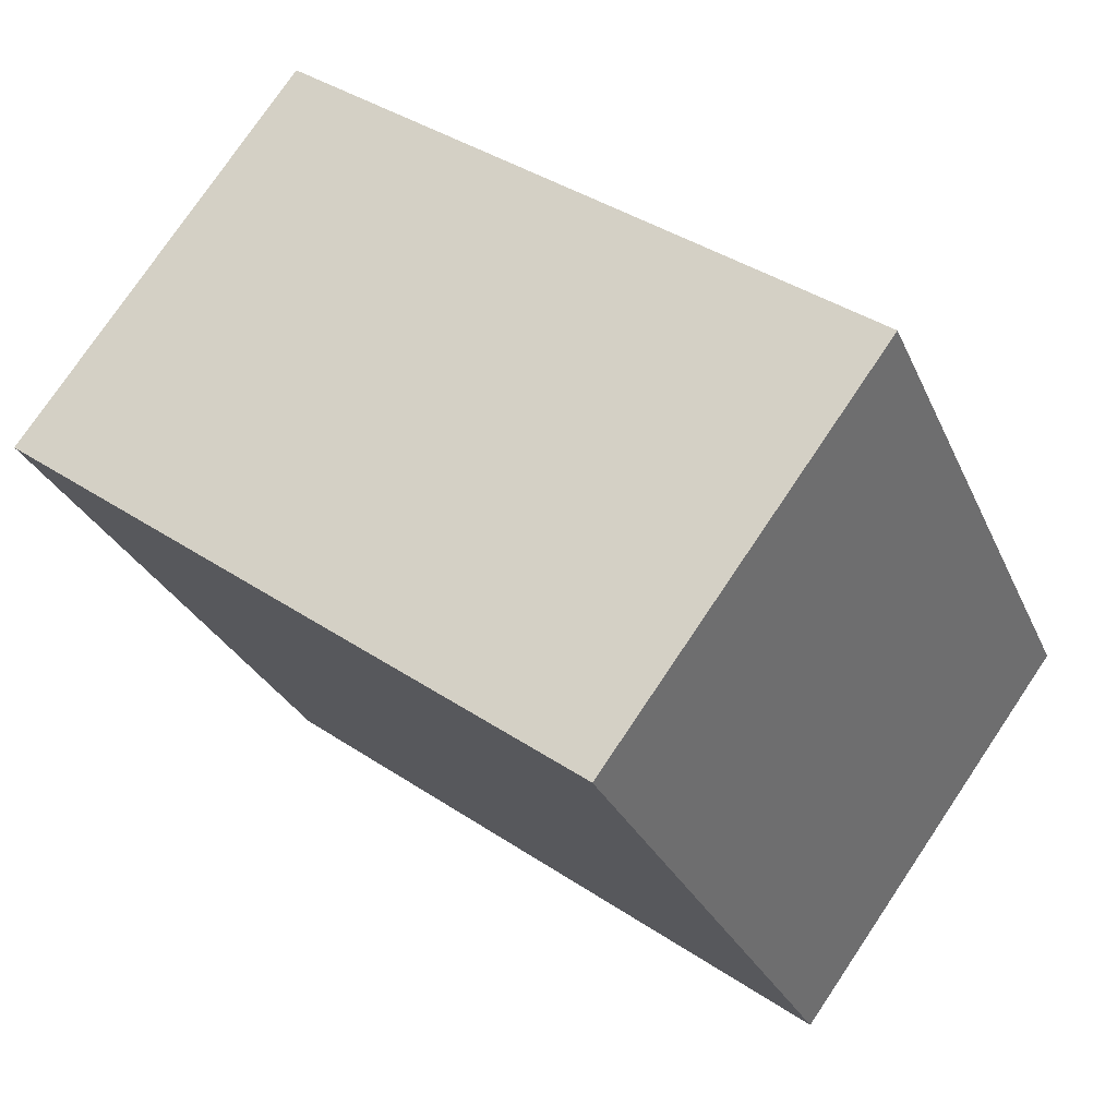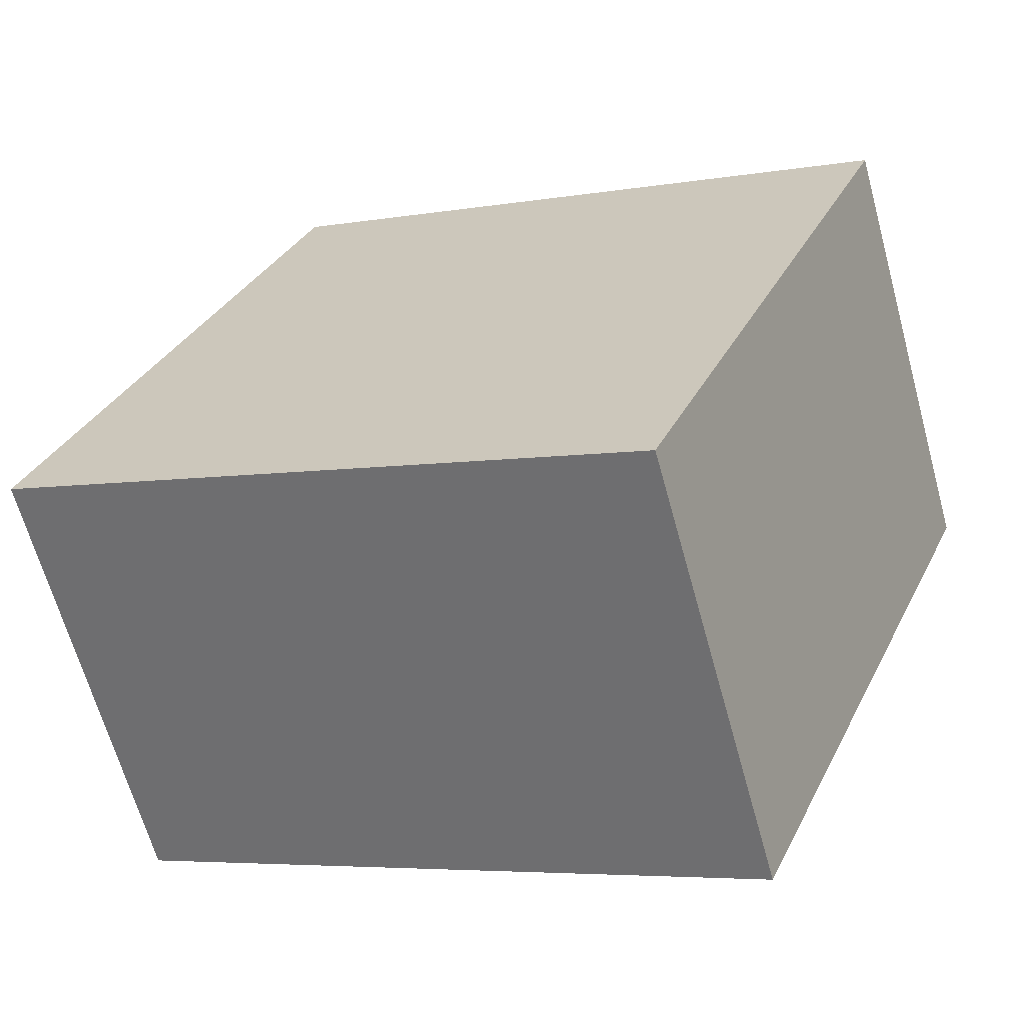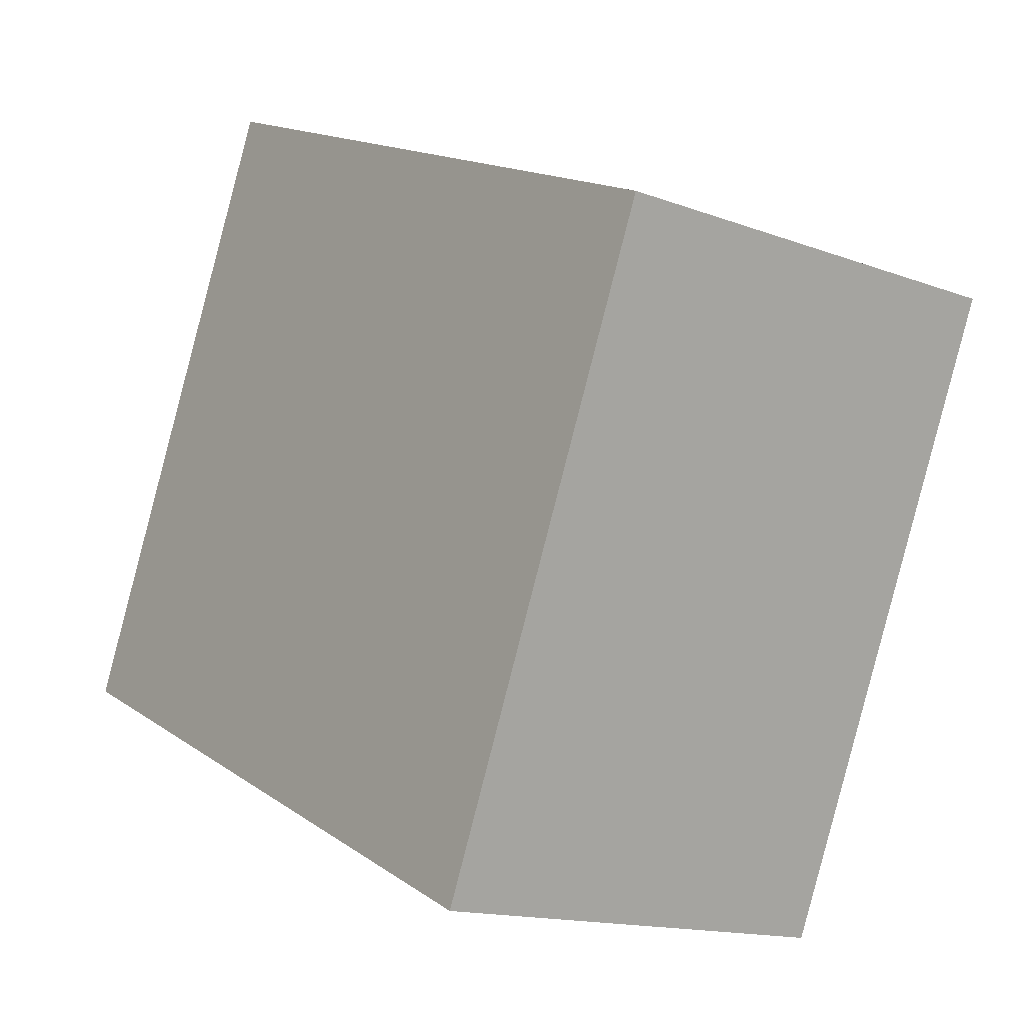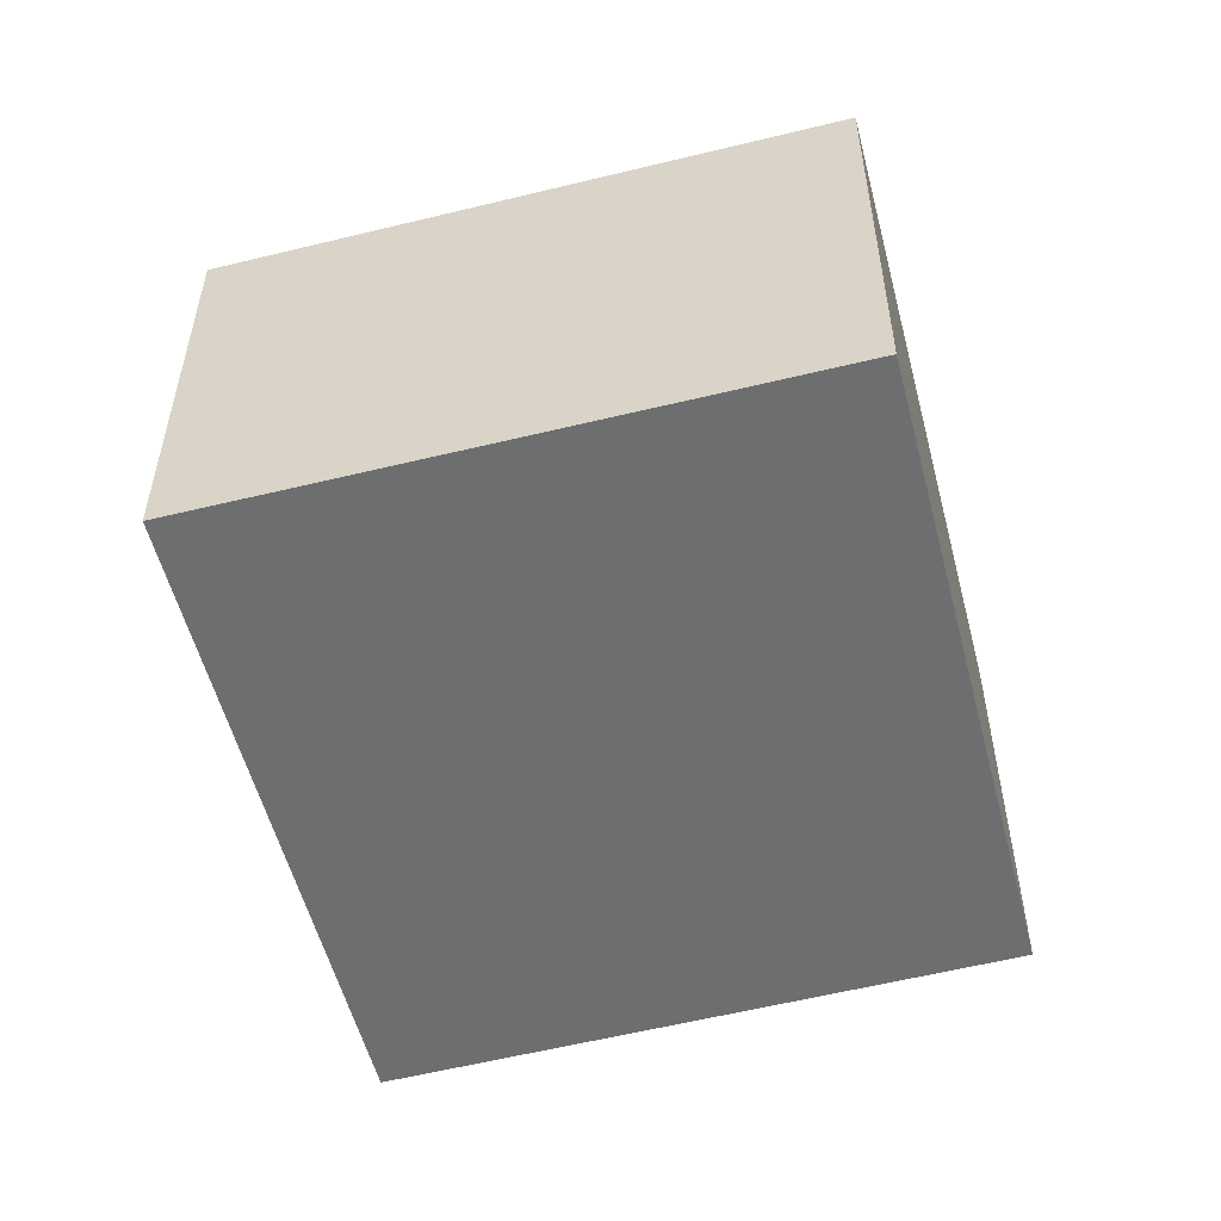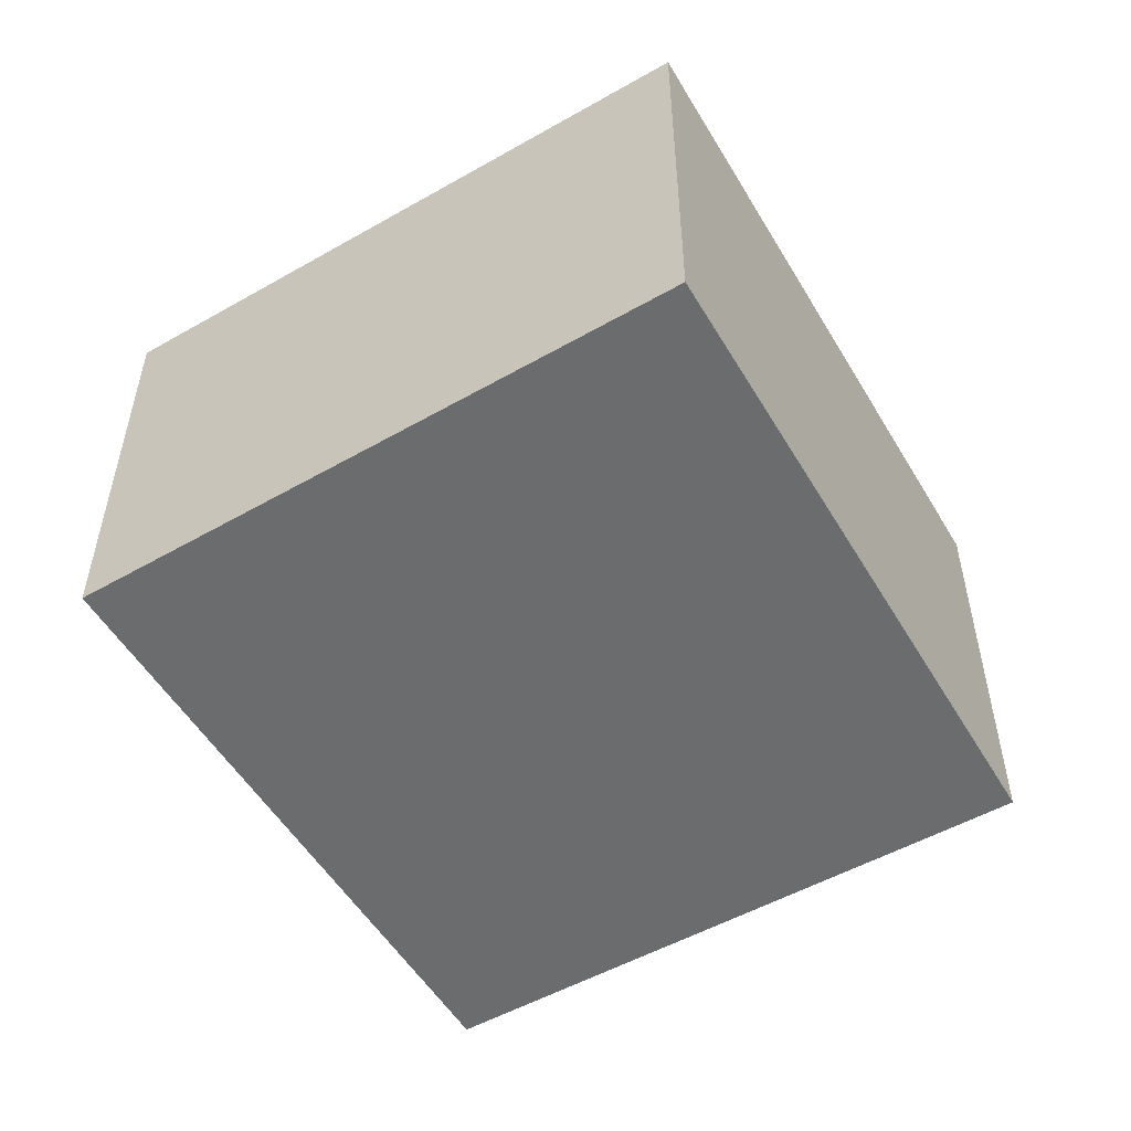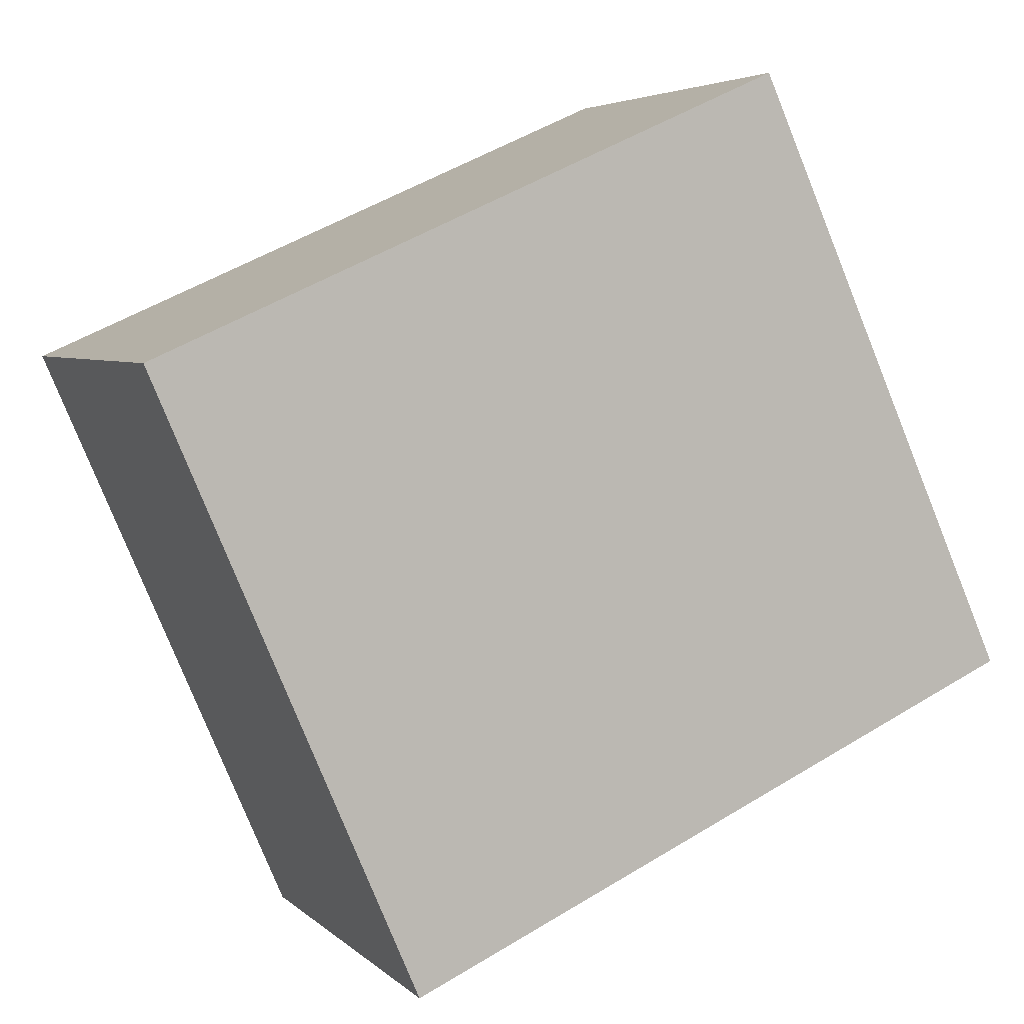
<metadata>
{"format":"obj","ext":"obj","renderer":"f3d","projection":"perspective","resolution":1024,"background":"white","views":[{"elev":76.5,"azim":-146.1,"up":"+Z"},{"elev":-65.0,"azim":15.4,"up":"+Z"},{"elev":-14.7,"azim":51.0,"up":"+Z"},{"elev":-54.2,"azim":-51.4,"up":"+Y"},{"elev":-53.6,"azim":144.7,"up":"+Y"},{"elev":4.5,"azim":157.7,"up":"+Z"}]}
</metadata>
<code>
v  2.52 4.218 5.647
v  6.007 4.218 -2.754
v  9.009e-05 4.218 -0.0001336
v  8.478 4.218 2.991
v  0 0 0
v  2.52 -3.458e-16 5.647
v  8.478 -1.832e-16 2.991
v  6.007 1.686e-16 -2.753
g defaultobject
f 1 2 3
f 2 1 4
f 1 5 6
f 5 1 3
f 1 7 4
f 7 1 6
f 4 8 2
f 8 4 7
f 3 8 5
f 8 3 2
f 5 7 6
f 7 5 8

</code>
